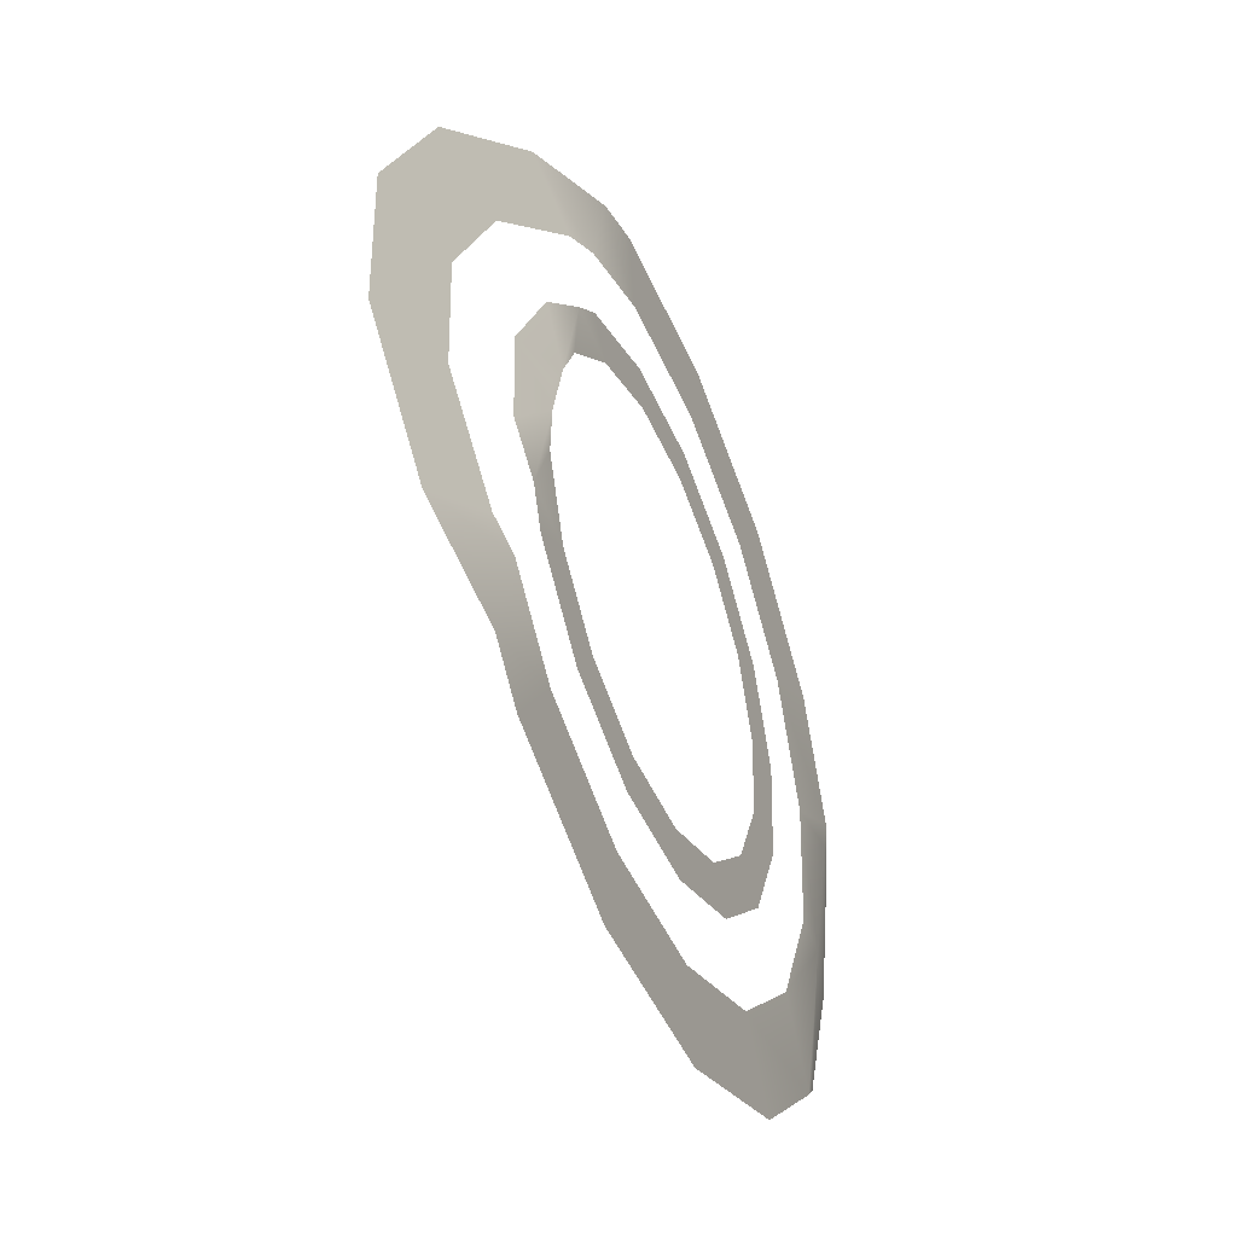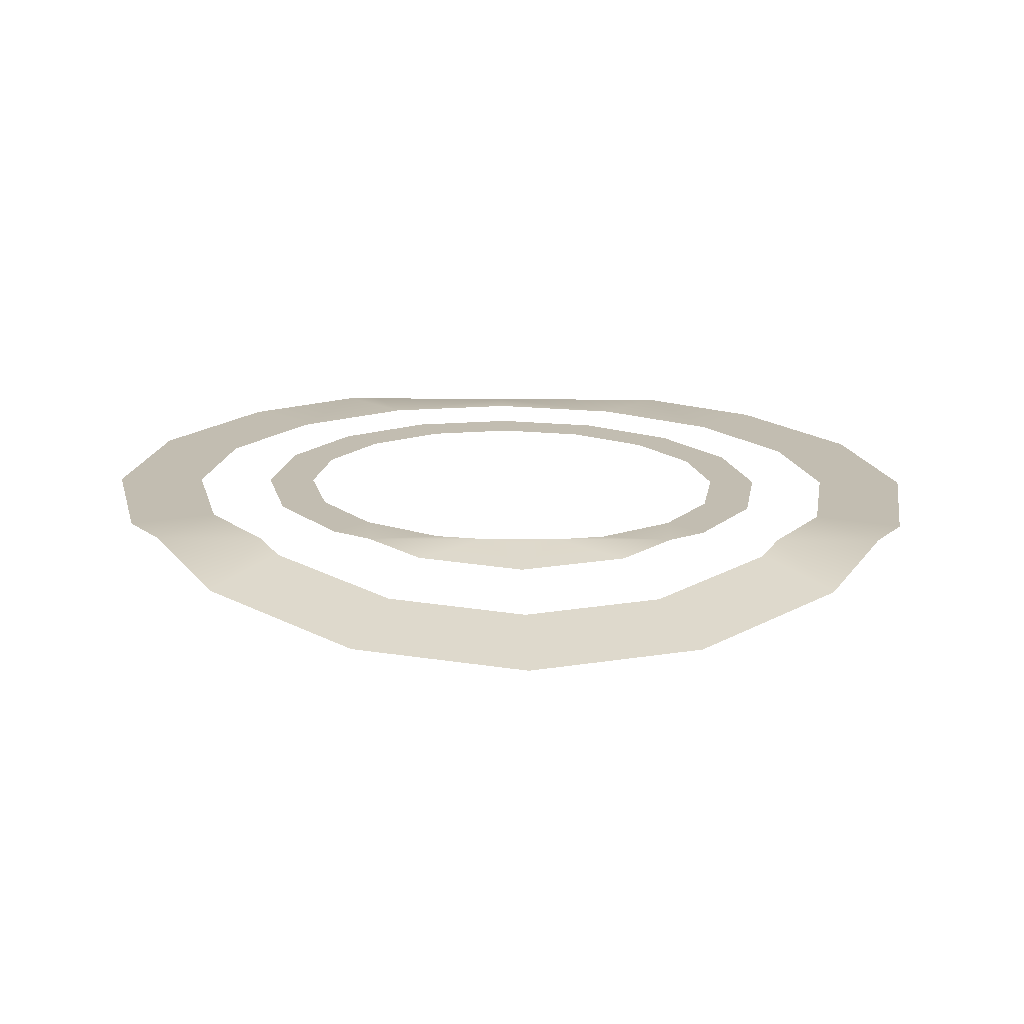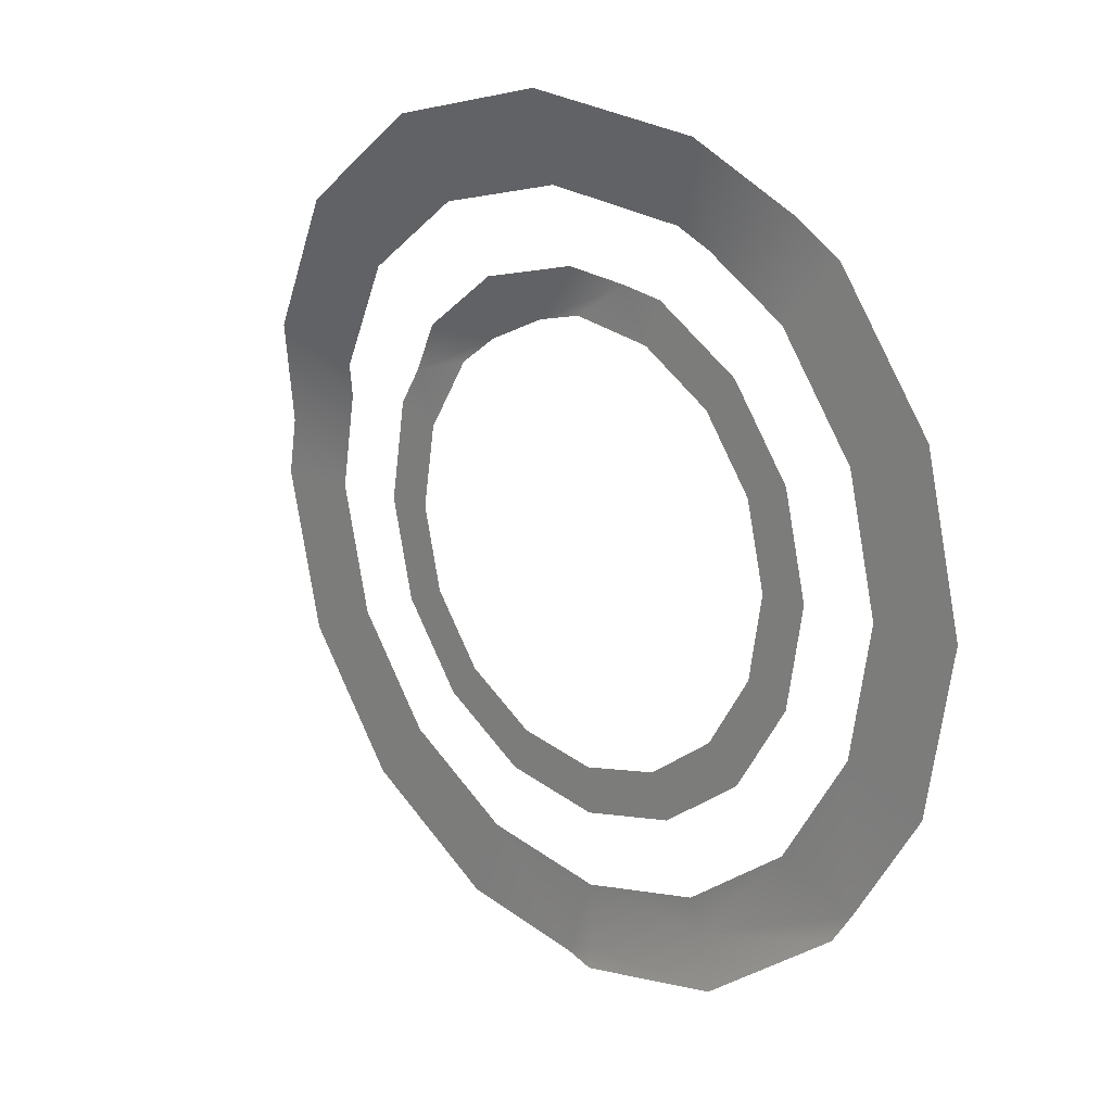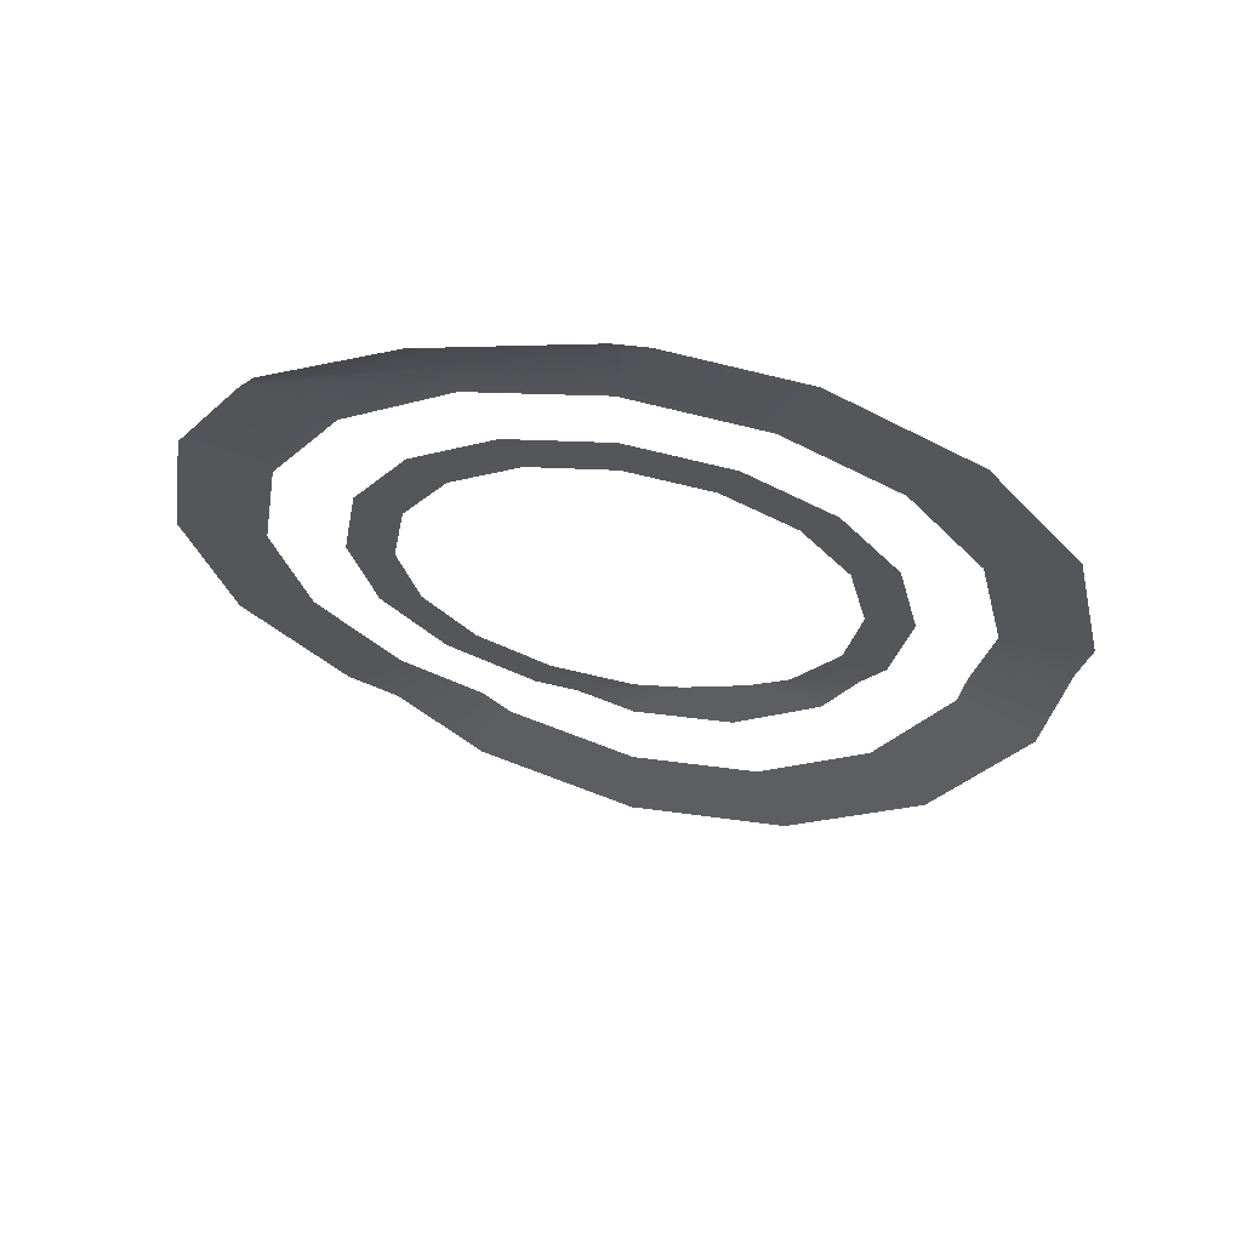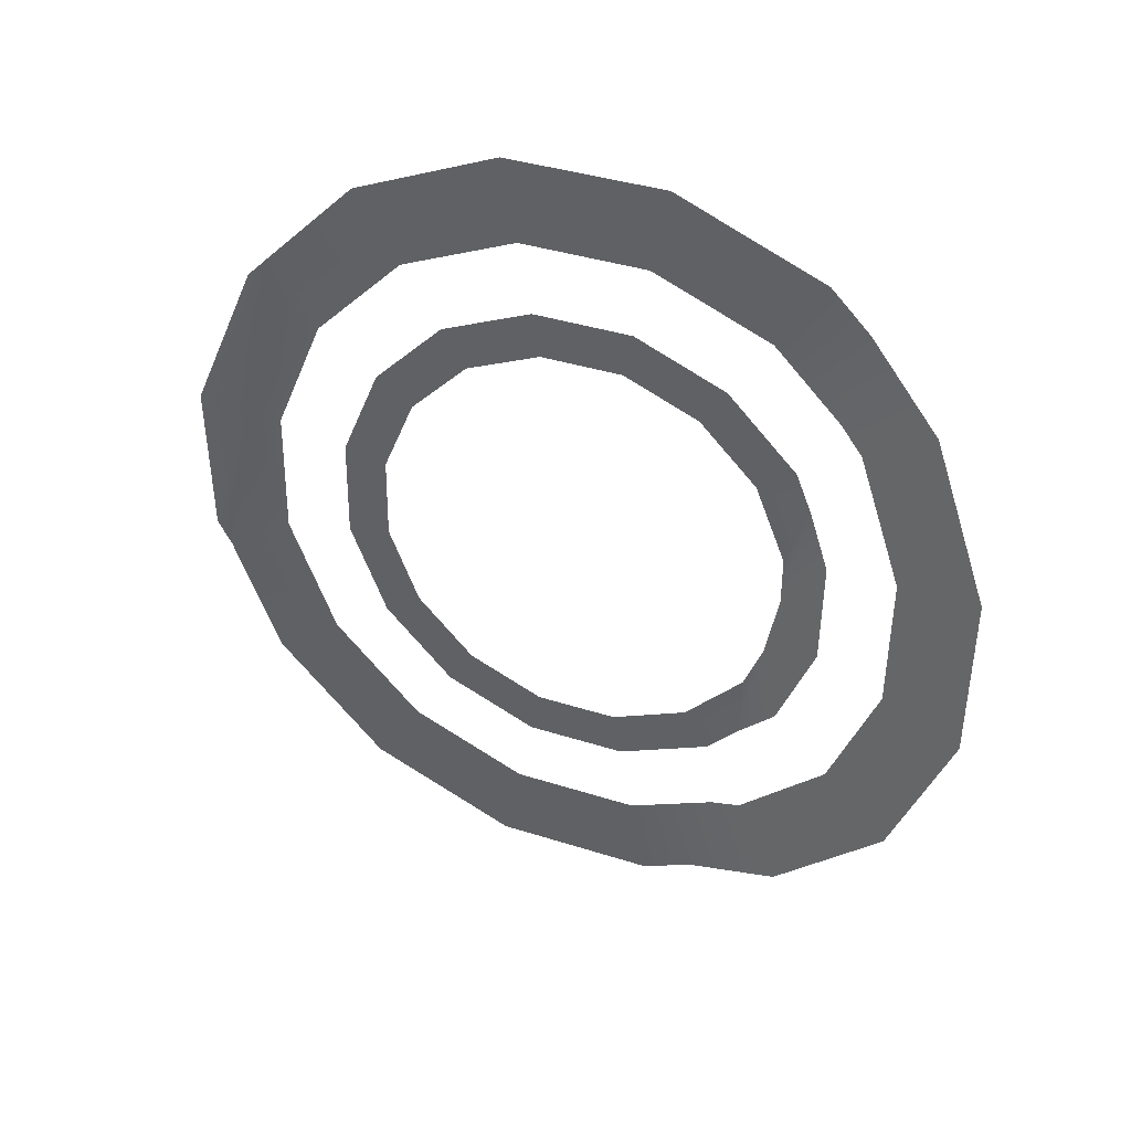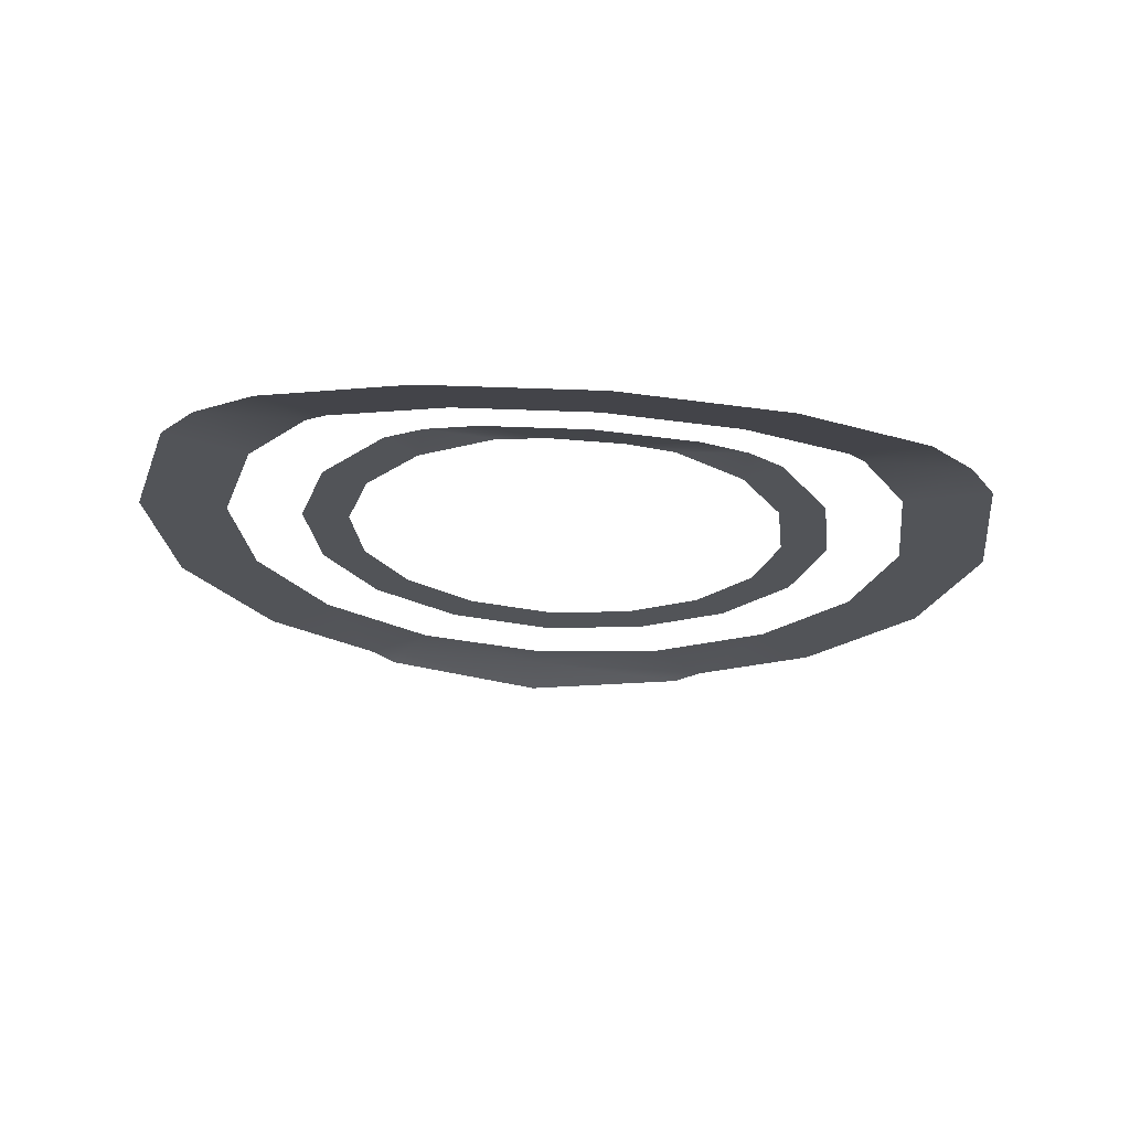
<metadata>
{"format":"obj","ext":"obj","renderer":"f3d","projection":"perspective","resolution":1024,"background":"white","views":[{"elev":31.7,"azim":95.7,"up":"+Z"},{"elev":-5.6,"azim":-2.3,"up":"+Y"},{"elev":-14.5,"azim":50.0,"up":"+Z"},{"elev":-5.0,"azim":-153.9,"up":"+Y"},{"elev":-48.6,"azim":-100.9,"up":"+Y"},{"elev":-45.4,"azim":-5.6,"up":"+Y"}]}
</metadata>
<code>
o Cube.002_Cube.005
v -0.2532 0.3622 0.08235
v -0.288 0.3622 0.08235
v -0.2164 0.3622 0.08235
v -0.2467 0.3561 0.0904
v -0.1995 0.3551 0.09163
v -0.2092 0.3403 0.111
v -0.165 0.3347 0.1182
v -0.1767 0.3622 0.08235
v -0.1533 0.3622 0.08235
v -0.1305 0.3551 0.09163
v -0.165 0.3608 0.08426
v -0.165 0.3508 0.09726
v -0.1208 0.3403 0.111
v -0.06248 0.3429 0.1075
v -0.04201 0.3622 0.08235
v -0.07677 0.3622 0.08235
v -0.1095 0.3231 0.1333
v -0.08332 0.3561 0.0904
v -0.1136 0.3622 0.08235
v -0.2675 0.3429 0.1075
v -0.2205 0.3231 0.1333
v -0.165 0.3162 0.1424
v -0.2298 0.4386 -0.1021
v -0.2205 0.4395 -0.1084
v -0.2179 0.4386 -0.1021
v -0.165 0.4386 -0.1021
v -0.1095 0.4395 -0.1084
v -0.1002 0.4386 -0.1021
v -0.165 0.441 -0.1198
v -0.2989 0.3685 0.0672
v -0.2717 0.3728 0.05678
v -0.2287 0.3654 0.07476
v -0.2482 0.3766 0.04777
v -0.2336 0.3789 0.04218
v -0.2175 0.3697 0.06442
v -0.1934 0.3635 0.07928
v -0.1366 0.3635 0.07928
v -0.1013 0.3654 0.07476
v -0.1125 0.3697 0.06442
v -0.1125 0.4098 -0.03254
v -0.09079 0.3898 0.01594
v -0.09644 0.3789 0.04218
v -0.08182 0.3766 0.04777
v -0.07497 0.3898 0.01594
v -0.08182 0.4029 -0.01589
v -0.09644 0.4006 -0.01029
v -0.1013 0.4141 -0.04287
v -0.05828 0.3728 0.05678
v -0.02002 0.3898 0.01594
v -0.03105 0.3685 0.0672
v -0.03105 0.411 -0.03532
v -0.04948 0.3898 0.01594
v -0.05828 0.4067 -0.0249
v -0.31 0.3898 0.01594
v -0.2989 0.411 -0.03532
v -0.2675 0.429 -0.07877
v -0.2805 0.3898 0.01594
v -0.2717 0.4067 -0.0249
v -0.255 0.3898 0.01594
v -0.2392 0.3898 0.01594
v -0.2336 0.4006 -0.01029
v -0.2482 0.4029 -0.01589
v -0.2287 0.4141 -0.04287
v -0.2467 0.421 -0.05952
v -0.1934 0.416 -0.0474
v -0.1995 0.4216 -0.06091
v -0.2092 0.4306 -0.08266
v -0.165 0.4182 -0.05262
v -0.165 0.4242 -0.06724
v -0.165 0.434 -0.09078
v -0.1366 0.416 -0.0474
v -0.1305 0.4216 -0.06091
v -0.1208 0.4306 -0.08266
v -0.08332 0.421 -0.05952
v -0.06248 0.429 -0.07877
v -0.2175 0.4098 -0.03254
f 1 20 4
f 6 20 21
f 9 11 12
f 18 14 16
f 7 17 13
f 11 9 8
f 7 21 22
f 24 23 25
f 27 26 28
f 25 29 24
f 75 74 53
f 49 52 48
f 2 1 31
f 68 71 72
f 54 57 58
f 67 26 25
f 23 64 67
f 1 2 20
f 6 4 20
f 11 8 12
f 8 3 5
f 12 8 5
f 12 10 9
f 10 19 9
f 18 13 14
f 13 17 14
f 14 15 16
f 7 22 17
f 7 6 21
f 27 29 26
f 25 26 29
f 49 51 52
f 51 75 53
f 52 51 53
f 75 28 74
f 28 26 73
f 26 70 73
f 28 73 74
f 48 16 15
f 15 50 48
f 50 49 48
f 57 54 31
f 54 30 31
f 30 2 31
f 62 59 61
f 59 33 60
f 61 59 60
f 33 32 35
f 32 3 35
f 3 8 36
f 3 36 35
f 63 62 61
f 69 66 65
f 66 63 76
f 47 72 71
f 72 69 68
f 44 45 41
f 45 47 46
f 41 45 46
f 38 43 42
f 43 44 42
f 9 19 37
f 19 38 39
f 37 19 39
f 33 35 34
f 42 39 38
f 33 34 60
f 41 42 44
f 63 61 76
f 66 76 65
f 40 46 47
f 71 40 47
f 69 65 68
f 64 56 58
f 56 55 58
f 55 54 58
f 67 70 26
f 67 25 23
f 23 56 64

</code>
